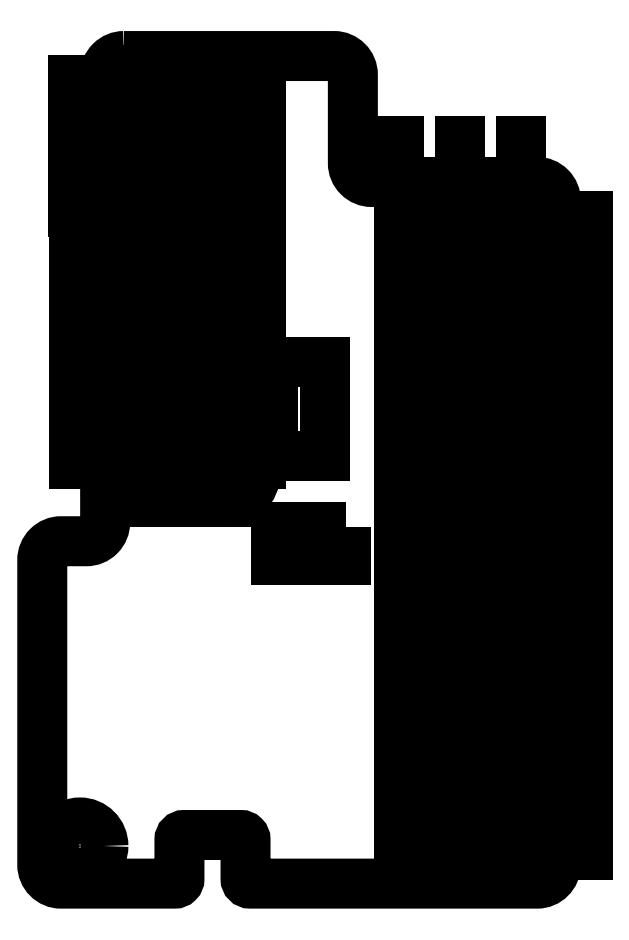
<metadata>
{"format":"dxf","ext":"dxf","renderer":"ezdxf+matplotlib","layout":"modelspace","background":"white","min_lineweight":24,"dpi":150}
</metadata>
<code>
0
SECTION
2
ENTITIES
0
LWPOLYLINE
8
0
90
24
70
1
43
0
10
0.4343
20
4.4
42
0.4142
10
0.3343
20
4.3
10
0.3343
20
1.92
42
-0.4142
10
0.2343
20
1.82
10
0.1
20
1.82
42
0.4142
10
2.185e-17
20
1.72
10
0
20
0.1
42
0.4142
10
0.1
20
-2.185e-17
10
0.7043
20
-1.639e-17
42
0.4142
10
0.7293
20
0.025
10
0.7293
20
0.2336
42
-0.4142
10
0.7543
20
0.2586
10
1.056
20
0.2586
42
-0.4142
10
1.081
20
0.2336
10
1.081
20
0.025
42
0.4142
10
1.106
20
1.202e-16
10
2.631
20
-4.371e-17
42
0.4142
10
2.731
20
0.1
10
2.731
20
3.63
42
0.4142
10
2.631
20
3.73
10
1.751
20
3.73
42
-0.4142
10
1.651
20
3.83
10
1.651
20
4.3
42
0.4142
10
1.551
20
4.4
0
ARC
8
0
10
0.5367
20
2.232
30
0
40
0.1
210
0
220
-0
230
1
50
90
51
180
0
LINE
8
0
10
0.4367
20
2.232
30
0
11
0.4367
21
2.129
31
0
0
ARC
8
0
10
0.5367
20
2.129
30
0
40
0.1
210
0
220
0
230
1
50
180
51
270
0
LINE
8
0
10
0.9806
20
2.029
30
0
11
0.5367
21
2.029
31
0
0
LINE
8
0
10
0.5367
20
2.332
30
0
11
0.9806
21
2.332
31
0
0
ARC
8
0
10
0.9806
20
2.18
30
0
40
0.1515
210
0
220
0
230
1
50
-90
51
90
0
LINE
8
0
10
1.225
20
2.775
30
0
11
1.225
21
2.375
31
0
0
LINE
8
0
10
1.505
20
2.775
30
0
11
1.225
21
2.775
31
0
0
ARC
8
0
10
1.325
20
2.375
30
0
40
0.1
210
0
220
0
230
1
50
180
51
270
0
LINE
8
0
10
1.505
20
2.275
30
0
11
1.325
21
2.275
31
0
0
LINE
8
0
10
1.505
20
2.275
30
0
11
1.505
21
2.775
31
0
0
LWPOLYLINE
8
0
90
4
70
1
43
0
10
1.617
20
1.897
10
1.243
20
1.897
10
1.243
20
1.723
10
1.617
20
1.723
0
CIRCLE
8
0
10
0.54
20
4.225
30
0
40
0.125
210
0
220
0
230
1
0
CIRCLE
8
0
10
2.5
20
3
30
0
40
0.125
210
0
220
0
230
1
0
CIRCLE
8
0
10
0.2
20
0.2
30
0
40
0.125
210
0
220
0
230
1
0
LINE
8
0
10
0.165
20
4.27
30
0
11
1.165
21
4.27
31
0
0
LINE
8
0
10
0.165
20
4.17
30
0
11
1.165
21
4.17
31
0
0
LINE
8
0
10
0.165
20
4.07
30
0
11
1.165
21
4.07
31
0
0
LINE
8
0
10
0.165
20
3.97
30
0
11
1.165
21
3.97
31
0
0
LINE
8
0
10
0.165
20
3.87
30
0
11
1.165
21
3.87
31
0
0
LINE
8
0
10
0.165
20
3.77
30
0
11
1.165
21
3.77
31
0
0
LINE
8
0
10
0.165
20
3.67
30
0
11
1.165
21
3.67
31
0
0
LINE
8
0
10
0.165
20
3.57
30
0
11
1.165
21
3.57
31
0
0
LINE
8
0
10
0.17
20
3.325
30
0
11
1.165
21
3.325
31
0
0
LINE
8
0
10
0.17
20
3.225
30
0
11
1.165
21
3.225
31
0
0
LINE
8
0
10
0.17
20
3.125
30
0
11
1.165
21
3.125
31
0
0
LINE
8
0
10
0.17
20
3.025
30
0
11
1.165
21
3.025
31
0
0
LINE
8
0
10
0.17
20
2.925
30
0
11
1.165
21
2.925
31
0
0
LINE
8
0
10
0.17
20
2.825
30
0
11
1.165
21
2.825
31
0
0
LINE
8
0
10
0.17
20
2.725
30
0
11
1.165
21
2.725
31
0
0
LINE
8
0
10
0.17
20
2.625
30
0
11
1.165
21
2.625
31
0
0
LINE
8
0
10
0.17
20
2.43
30
0
11
1.165
21
2.43
31
0
0
LINE
8
0
10
0.17
20
2.33
30
0
11
1.165
21
2.33
31
0
0
LINE
8
0
10
0.17
20
2.23
30
0
11
1.165
21
2.23
31
0
0
LINE
8
0
10
1.895
20
3.95
30
0
11
1.895
21
3.55
31
0
0
LINE
8
0
10
2.22
20
3.95
30
0
11
2.22
21
3.55
31
0
0
LINE
8
0
10
2.545
20
3.95
30
0
11
2.545
21
3.55
31
0
0
LINE
8
0
10
2.9
20
3.55
30
0
11
1.895
21
3.55
31
0
0
LINE
8
0
10
2.9
20
3.45
30
0
11
1.895
21
3.45
31
0
0
LINE
8
0
10
2.9
20
3.35
30
0
11
1.895
21
3.35
31
0
0
LINE
8
0
10
2.9
20
3.25
30
0
11
1.895
21
3.25
31
0
0
LINE
8
0
10
2.9
20
3.15
30
0
11
1.895
21
3.15
31
0
0
LINE
8
0
10
2.9
20
3.05
30
0
11
1.895
21
3.05
31
0
0
LINE
8
0
10
2.9
20
2.95
30
0
11
1.895
21
2.95
31
0
0
LINE
8
0
10
2.9
20
2.85
30
0
11
1.895
21
2.85
31
0
0
LINE
8
0
10
2.9
20
2.65
30
0
11
1.895
21
2.65
31
0
0
LINE
8
0
10
2.9
20
2.55
30
0
11
1.895
21
2.55
31
0
0
LINE
8
0
10
2.9
20
2.45
30
0
11
1.895
21
2.45
31
0
0
LINE
8
0
10
2.9
20
2.35
30
0
11
1.895
21
2.35
31
0
0
LINE
8
0
10
2.9
20
2.25
30
0
11
1.895
21
2.25
31
0
0
LINE
8
0
10
2.9
20
2.15
30
0
11
1.895
21
2.15
31
0
0
LINE
8
0
10
2.9
20
2.05
30
0
11
1.895
21
2.05
31
0
0
LINE
8
0
10
2.9
20
1.95
30
0
11
1.895
21
1.95
31
0
0
LINE
8
0
10
2.9
20
1.75
30
0
11
1.895
21
1.75
31
0
0
LINE
8
0
10
2.9
20
1.65
30
0
11
1.895
21
1.65
31
0
0
LINE
8
0
10
2.9
20
1.55
30
0
11
1.895
21
1.55
31
0
0
LINE
8
0
10
2.9
20
1.45
30
0
11
1.895
21
1.45
31
0
0
LINE
8
0
10
2.9
20
1.35
30
0
11
1.895
21
1.35
31
0
0
LINE
8
0
10
2.9
20
1.25
30
0
11
1.895
21
1.25
31
0
0
LINE
8
0
10
2.9
20
1.15
30
0
11
1.895
21
1.15
31
0
0
LINE
8
0
10
2.9
20
1.05
30
0
11
1.895
21
1.05
31
0
0
LINE
8
0
10
2.9
20
0.85
30
0
11
1.895
21
0.85
31
0
0
LINE
8
0
10
2.9
20
0.75
30
0
11
1.895
21
0.75
31
0
0
LINE
8
0
10
2.9
20
0.65
30
0
11
1.895
21
0.65
31
0
0
LINE
8
0
10
2.9
20
0.55
30
0
11
1.895
21
0.55
31
0
0
LINE
8
0
10
2.9
20
0.45
30
0
11
1.895
21
0.45
31
0
0
LINE
8
0
10
2.9
20
0.35
30
0
11
1.895
21
0.35
31
0
0
LINE
8
0
10
2.9
20
0.25
30
0
11
1.895
21
0.25
31
0
0
LINE
8
0
10
2.9
20
0.15
30
0
11
1.895
21
0.15
31
0
0
ENDSEC
0
EOF

</code>
